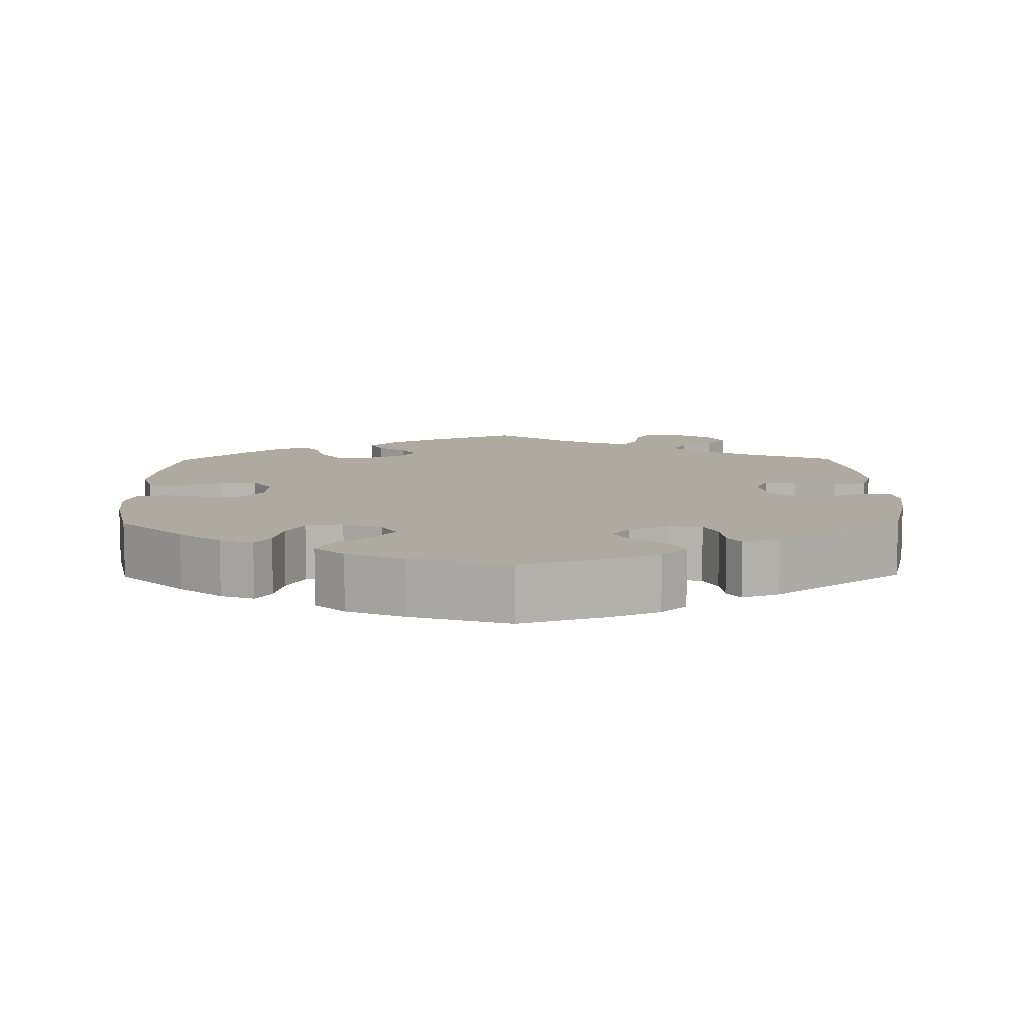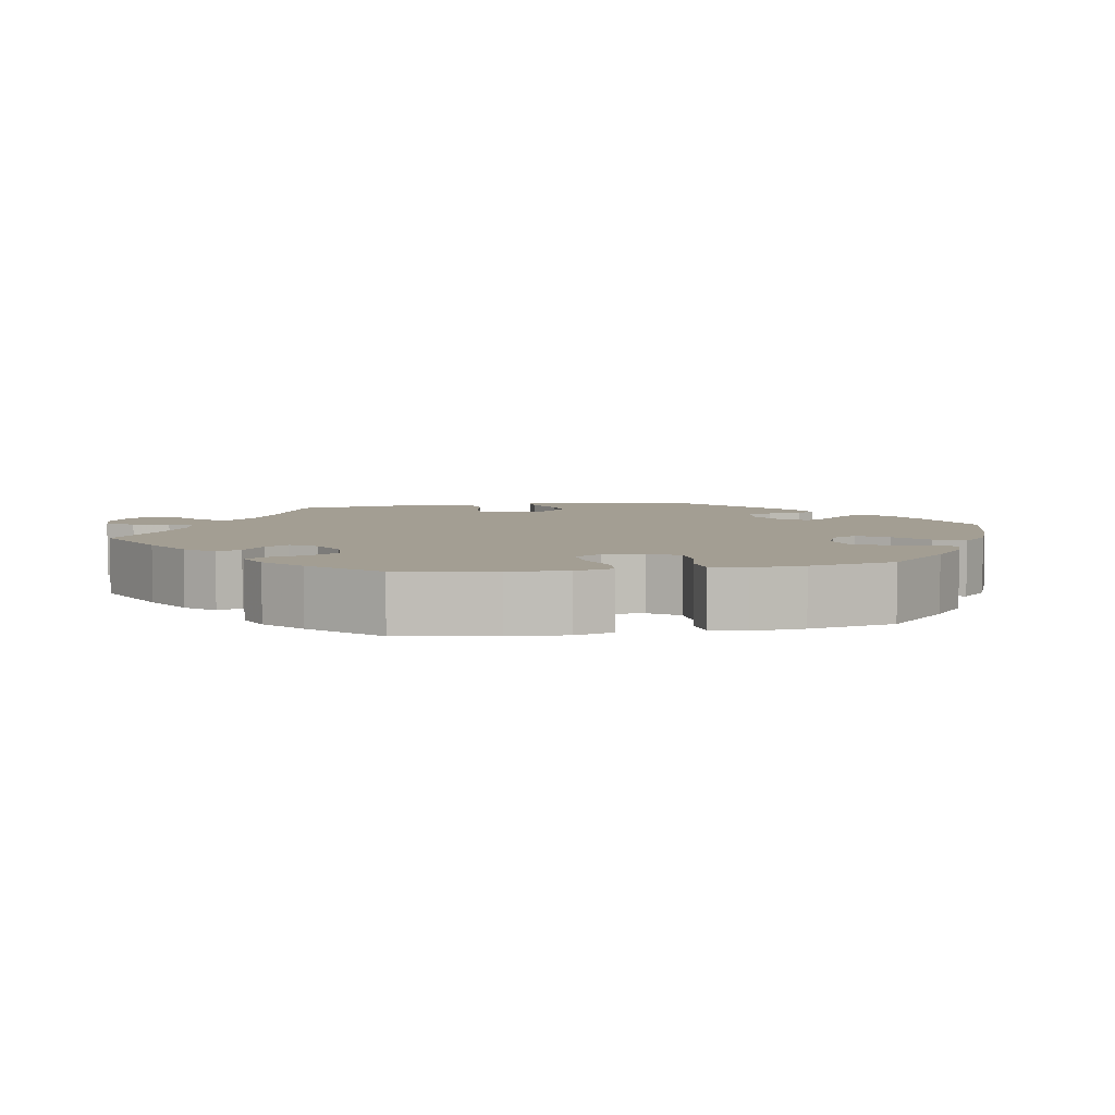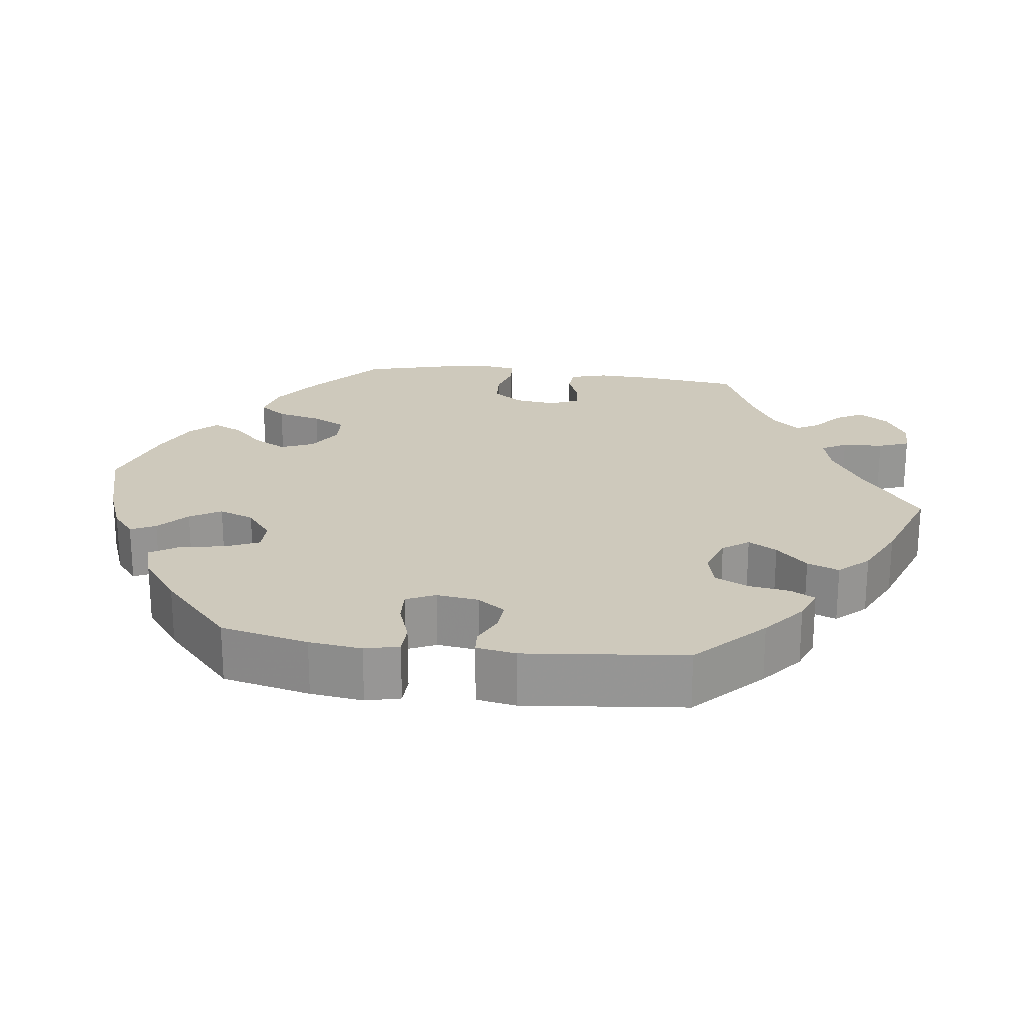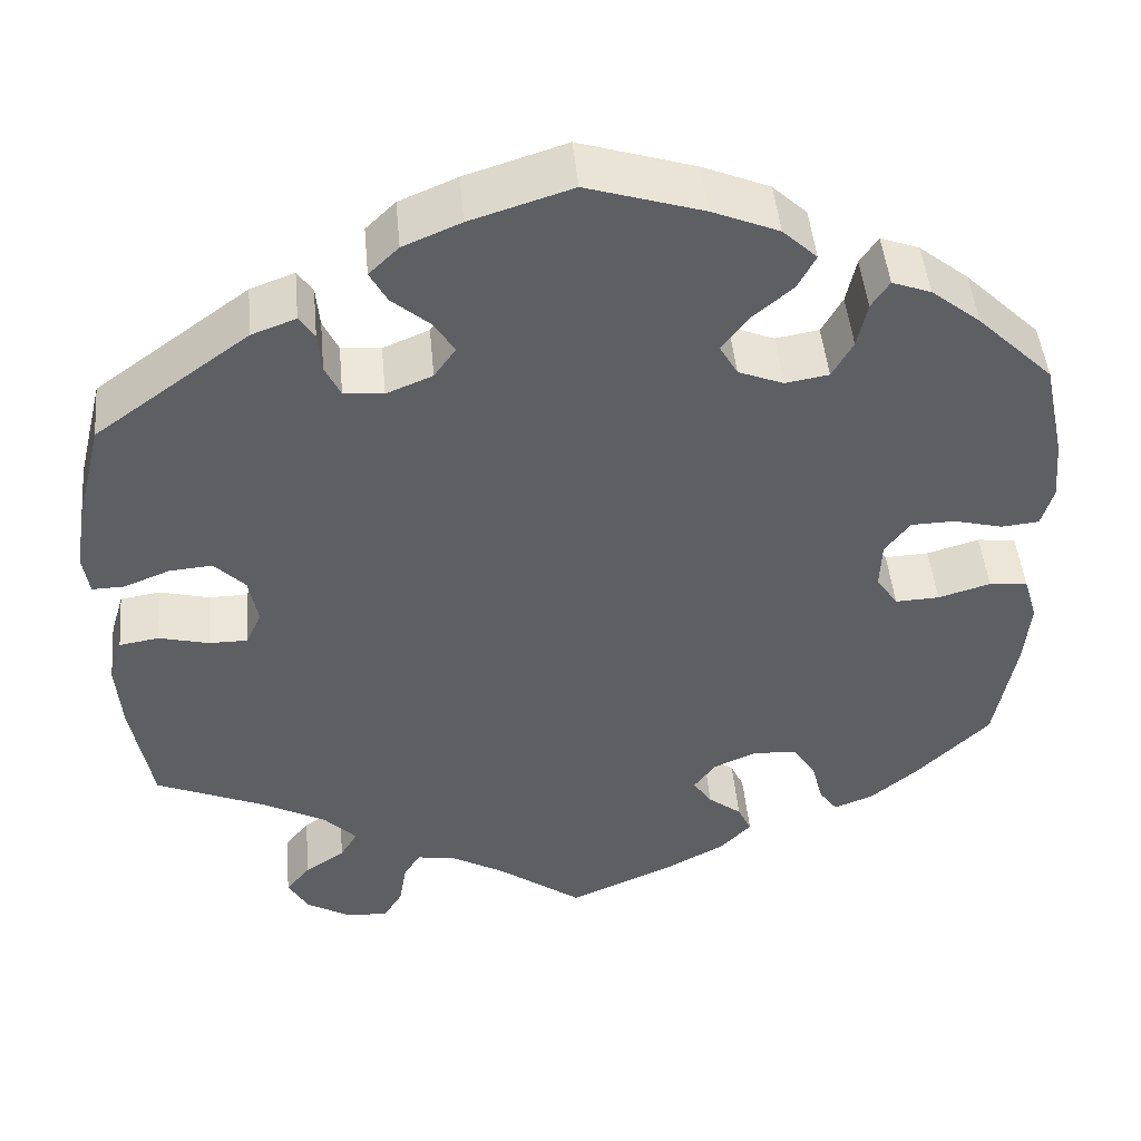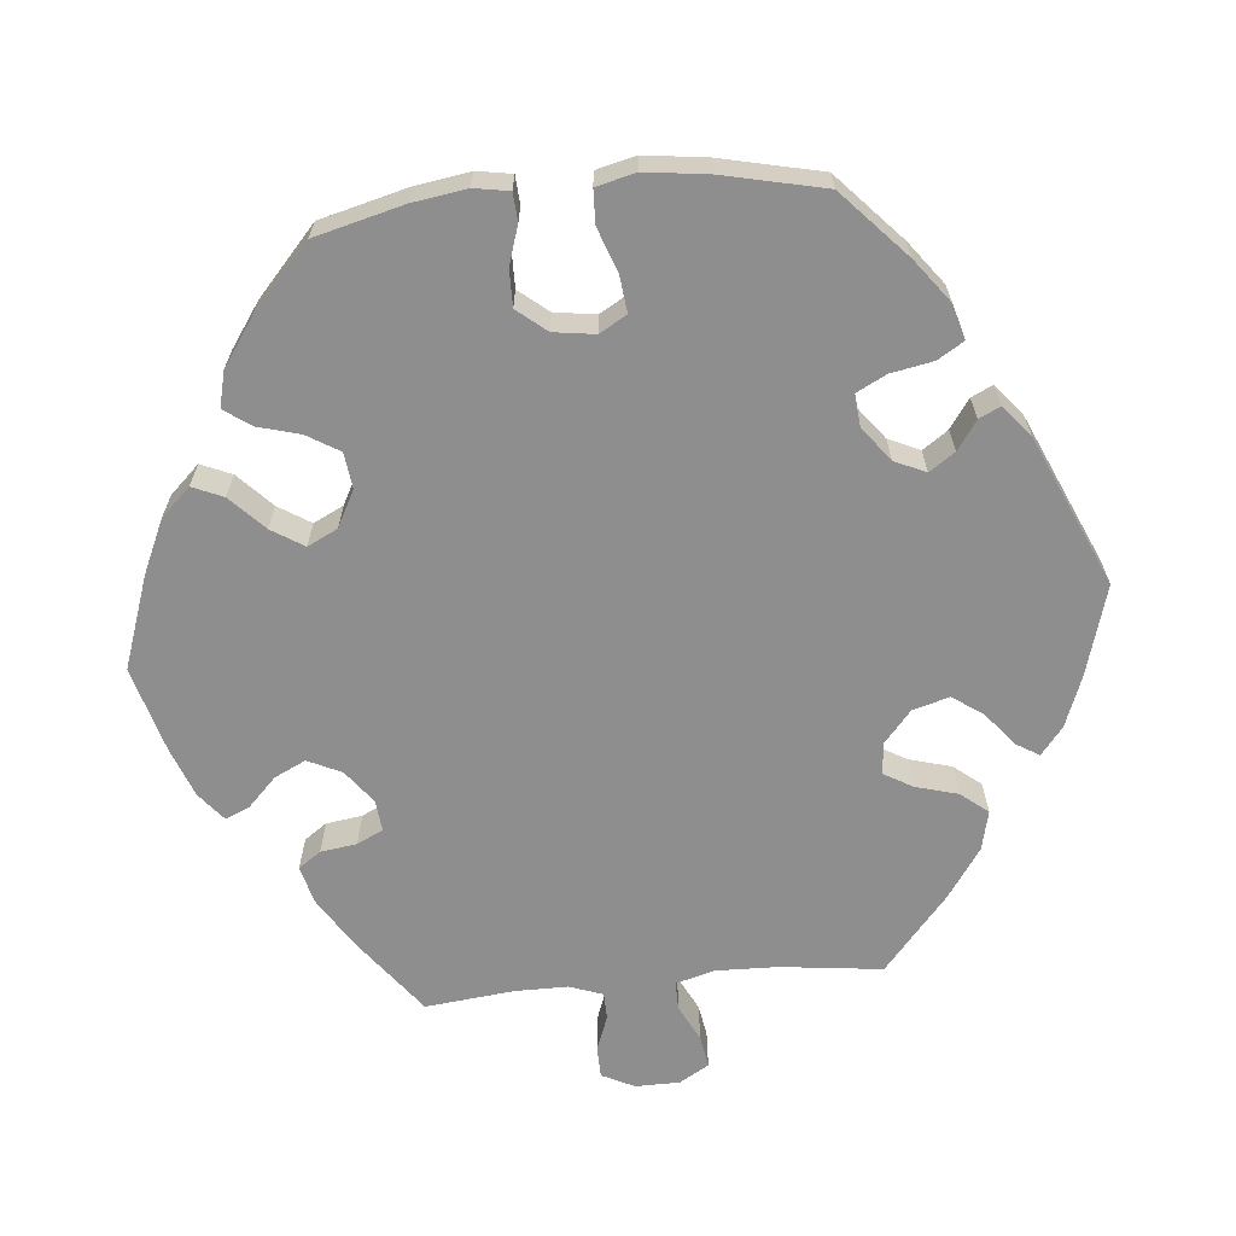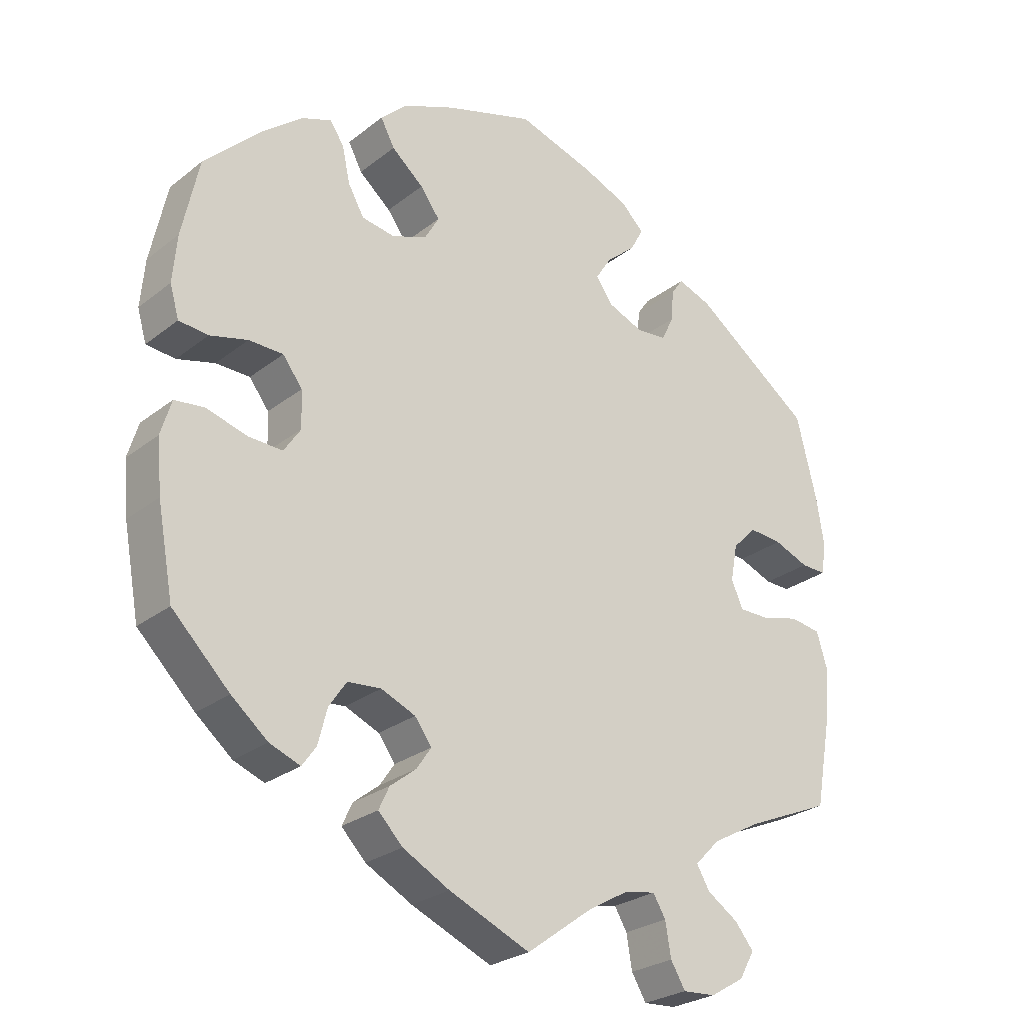
<metadata>
{"format":"obj","ext":"obj","renderer":"f3d","projection":"perspective","resolution":1024,"background":"white","views":[{"elev":9.5,"azim":-0.8,"up":"+Y"},{"elev":5.2,"azim":-101.0,"up":"+Y"},{"elev":22.4,"azim":37.5,"up":"+Y"},{"elev":47.0,"azim":174.7,"up":"+Z"},{"elev":-65.0,"azim":-24.5,"up":"+Y"},{"elev":-26.4,"azim":-39.5,"up":"+Z"}]}
</metadata>
<code>
v -0.416 0.07 0.371
v -0.361 0.07 0.415
v -0.318 0.07 0.431
v -0.298 0.07 0.401
v -0.287 0.07 0.35
v -0.264 0.07 0.309
v -0.216 0.07 0.301
v -0.166 0.07 0.321
v -0.146 0.07 0.356
v -0.174 0.07 0.394
v -0.22 0.07 0.433
v -0.24 0.07 0.471
v -0.202 0.07 0.507
v -0.128 0.07 0.538
v 0 0.07 0.578
v 0.112 0.07 0.543
v 0.176 0.07 0.516
v 0.209 0.07 0.484
v 0.19 0.07 0.449
v 0.148 0.07 0.413
v 0.125 0.07 0.377
v 0.149 0.07 0.343
v 0.2 0.07 0.322
v 0.244 0.07 0.326
v 0.261 0.07 0.362
v 0.265 0.07 0.407
v 0.282 0.07 0.432
v 0.331 0.07 0.414
v 0.501 0.07 0.29
v 0.53 0.07 0.172
v 0.541 0.07 0.103
v 0.534 0.07 0.058
v 0.498 0.07 0.059
v 0.448 0.07 0.079
v 0.4 0.07 0.083
v 0.366 0.07 0.048
v 0.356 0.07 -0.005
v 0.373 0.07 -0.043
v 0.416 0.07 -0.043
v 0.471 0.07 -0.029
v 0.515 0.07 -0.036
v 0.53 0.07 -0.086
v 0.524 0.07 -0.163
v 0.501 0.07 -0.289
v 0.379 0.07 -0.341
v 0.309 0.07 -0.379
v 0.273 0.07 -0.416
v 0.292 0.07 -0.448
v 0.336 0.07 -0.477
v 0.363 0.07 -0.51
v 0.341 0.07 -0.549
v 0.292 0.07 -0.578
v 0.245 0.07 -0.581
v 0.224 0.07 -0.546
v 0.216 0.07 -0.498
v 0.198 0.07 -0.468
v 0.153 0.07 -0.476
v 0.094 0.07 -0.51
v 0.001 0.07 -0.578
v -0.115 0.07 -0.528
v -0.182 0.07 -0.492
v -0.217 0.07 -0.456
v -0.202 0.07 -0.424
v -0.165 0.07 -0.395
v -0.144 0.07 -0.364
v -0.168 0.07 -0.331
v -0.217 0.07 -0.31
v -0.265 0.07 -0.314
v -0.29 0.07 -0.351
v -0.303 0.07 -0.401
v -0.323 0.07 -0.429
v -0.367 0.07 -0.412
v -0.419 0.07 -0.369
v -0.501 0.07 -0.288
v -0.524 0.07 -0.164
v -0.531 0.07 -0.089
v -0.516 0.07 -0.039
v -0.473 0.07 -0.034
v -0.415 0.07 -0.051
v -0.366 0.07 -0.053
v -0.342 0.07 -0.017
v -0.344 0.07 0.036
v -0.372 0.07 0.073
v -0.421 0.07 0.074
v -0.475 0.07 0.06
v -0.517 0.07 0.064
v -0.53 0.07 0.109
v -0.524 0.07 0.177
v -0.5 0.07 0.289
v -0.416 0 0.371
v -0.361 0 0.415
v -0.318 0 0.431
v -0.298 0 0.401
v -0.287 0 0.35
v -0.264 0 0.309
v -0.216 0 0.301
v -0.166 0 0.321
v -0.146 0 0.356
v -0.174 0 0.394
v -0.22 0 0.433
v -0.24 0 0.471
v -0.202 0 0.507
v -0.128 0 0.538
v 0 0 0.578
v 0.112 0 0.543
v 0.176 0 0.516
v 0.209 0 0.484
v 0.19 0 0.449
v 0.148 0 0.413
v 0.125 0 0.377
v 0.149 0 0.343
v 0.2 0 0.322
v 0.244 0 0.326
v 0.261 0 0.362
v 0.265 0 0.407
v 0.282 0 0.432
v 0.331 0 0.414
v 0.501 0 0.29
v 0.53 0 0.172
v 0.541 0 0.103
v 0.534 0 0.058
v 0.498 0 0.059
v 0.448 0 0.079
v 0.4 0 0.083
v 0.366 0 0.048
v 0.356 0 -0.005
v 0.373 0 -0.043
v 0.416 0 -0.043
v 0.471 0 -0.029
v 0.515 0 -0.036
v 0.53 0 -0.086
v 0.524 0 -0.163
v 0.501 0 -0.289
v 0.379 0 -0.341
v 0.309 0 -0.379
v 0.273 0 -0.416
v 0.292 0 -0.448
v 0.336 0 -0.477
v 0.363 0 -0.51
v 0.341 0 -0.549
v 0.292 0 -0.578
v 0.245 0 -0.581
v 0.224 0 -0.546
v 0.216 0 -0.498
v 0.198 0 -0.468
v 0.153 0 -0.476
v 0.094 0 -0.51
v 0.001 0 -0.578
v -0.115 0 -0.528
v -0.182 0 -0.492
v -0.217 0 -0.456
v -0.202 0 -0.424
v -0.165 0 -0.395
v -0.144 0 -0.364
v -0.168 0 -0.331
v -0.217 0 -0.31
v -0.265 0 -0.314
v -0.29 0 -0.351
v -0.303 0 -0.401
v -0.323 0 -0.429
v -0.367 0 -0.412
v -0.419 0 -0.369
v -0.501 0 -0.288
v -0.524 0 -0.164
v -0.531 0 -0.089
v -0.516 0 -0.039
v -0.473 0 -0.034
v -0.415 0 -0.051
v -0.366 0 -0.053
v -0.342 0 -0.017
v -0.344 0 0.036
v -0.372 0 0.073
v -0.421 0 0.074
v -0.475 0 0.06
v -0.517 0 0.064
v -0.53 0 0.109
v -0.524 0 0.177
v -0.5 0 0.289
f 84 85 86 87
f 83 84 87 88
f 76 77 78 79
f 76 79 80
f 75 76 80
f 74 75 80
f 73 74 80 81
f 69 70 71 72
f 68 69 72 73
f 61 62 63 64
f 61 64 65
f 58 59 60 61
f 57 58 61 65
f 56 57 65 66
f 52 53 54 55
f 52 55 56
f 51 52 56
f 48 49 50 51
f 47 48 51 56
f 46 47 56 66
f 42 43 44 45
f 39 40 41 42
f 38 39 42 45
f 37 38 45 46
f 31 32 33 34
f 31 34 35
f 30 31 35
f 29 30 35
f 28 29 35 36
f 25 26 27 28
f 24 25 28 36
f 17 18 19 20
f 17 20 21
f 16 17 21
f 15 16 21
f 14 15 21
f 13 14 21 22
f 10 11 12 13
f 9 10 13 22
f 2 3 4 5
f 2 5 6
f 1 2 6
f 83 88 89 1
f 68 73 81
f 67 68 81 82
f 37 46 66 67
f 37 67 82
f 23 24 36 37
f 8 9 22 23
f 7 8 23 37
f 6 7 37 82
f 1 6 82 83
f 176 175 174 173
f 177 176 173 172
f 168 167 166 165
f 169 168 165
f 169 165 164
f 169 164 163
f 170 169 163 162
f 161 160 159 158
f 162 161 158 157
f 153 152 151 150
f 154 153 150
f 150 149 148 147
f 154 150 147 146
f 155 154 146 145
f 144 143 142 141
f 145 144 141
f 145 141 140
f 140 139 138 137
f 145 140 137 136
f 155 145 136 135
f 134 133 132 131
f 131 130 129 128
f 134 131 128 127
f 135 134 127 126
f 123 122 121 120
f 124 123 120
f 124 120 119
f 124 119 118
f 125 124 118 117
f 117 116 115 114
f 125 117 114 113
f 109 108 107 106
f 110 109 106
f 110 106 105
f 110 105 104
f 110 104 103
f 111 110 103 102
f 102 101 100 99
f 111 102 99 98
f 94 93 92 91
f 95 94 91
f 95 91 90
f 90 178 177 172
f 170 162 157
f 171 170 157 156
f 156 155 135 126
f 171 156 126
f 126 125 113 112
f 112 111 98 97
f 126 112 97 96
f 171 126 96 95
f 172 171 95 90
f 1 90 91 2
f 2 91 92 3
f 3 92 93 4
f 4 93 94 5
f 5 94 95 6
f 6 95 96 7
f 7 96 97 8
f 8 97 98 9
f 9 98 99 10
f 10 99 100 11
f 11 100 101 12
f 12 101 102 13
f 13 102 103 14
f 14 103 104 15
f 15 104 105 16
f 16 105 106 17
f 17 106 107 18
f 18 107 108 19
f 19 108 109 20
f 20 109 110 21
f 21 110 111 22
f 22 111 112 23
f 23 112 113 24
f 24 113 114 25
f 25 114 115 26
f 26 115 116 27
f 27 116 117 28
f 28 117 118 29
f 29 118 119 30
f 30 119 120 31
f 31 120 121 32
f 32 121 122 33
f 33 122 123 34
f 34 123 124 35
f 35 124 125 36
f 36 125 126 37
f 37 126 127 38
f 38 127 128 39
f 39 128 129 40
f 40 129 130 41
f 41 130 131 42
f 42 131 132 43
f 43 132 133 44
f 44 133 134 45
f 45 134 135 46
f 46 135 136 47
f 47 136 137 48
f 48 137 138 49
f 49 138 139 50
f 50 139 140 51
f 51 140 141 52
f 52 141 142 53
f 53 142 143 54
f 54 143 144 55
f 55 144 145 56
f 56 145 146 57
f 57 146 147 58
f 58 147 148 59
f 59 148 149 60
f 60 149 150 61
f 61 150 151 62
f 62 151 152 63
f 63 152 153 64
f 64 153 154 65
f 65 154 155 66
f 66 155 156 67
f 67 156 157 68
f 68 157 158 69
f 69 158 159 70
f 70 159 160 71
f 71 160 161 72
f 72 161 162 73
f 73 162 163 74
f 74 163 164 75
f 75 164 165 76
f 76 165 166 77
f 77 166 167 78
f 78 167 168 79
f 79 168 169 80
f 80 169 170 81
f 81 170 171 82
f 82 171 172 83
f 83 172 173 84
f 84 173 174 85
f 85 174 175 86
f 86 175 176 87
f 87 176 177 88
f 88 177 178 89
f 89 178 90 1

</code>
